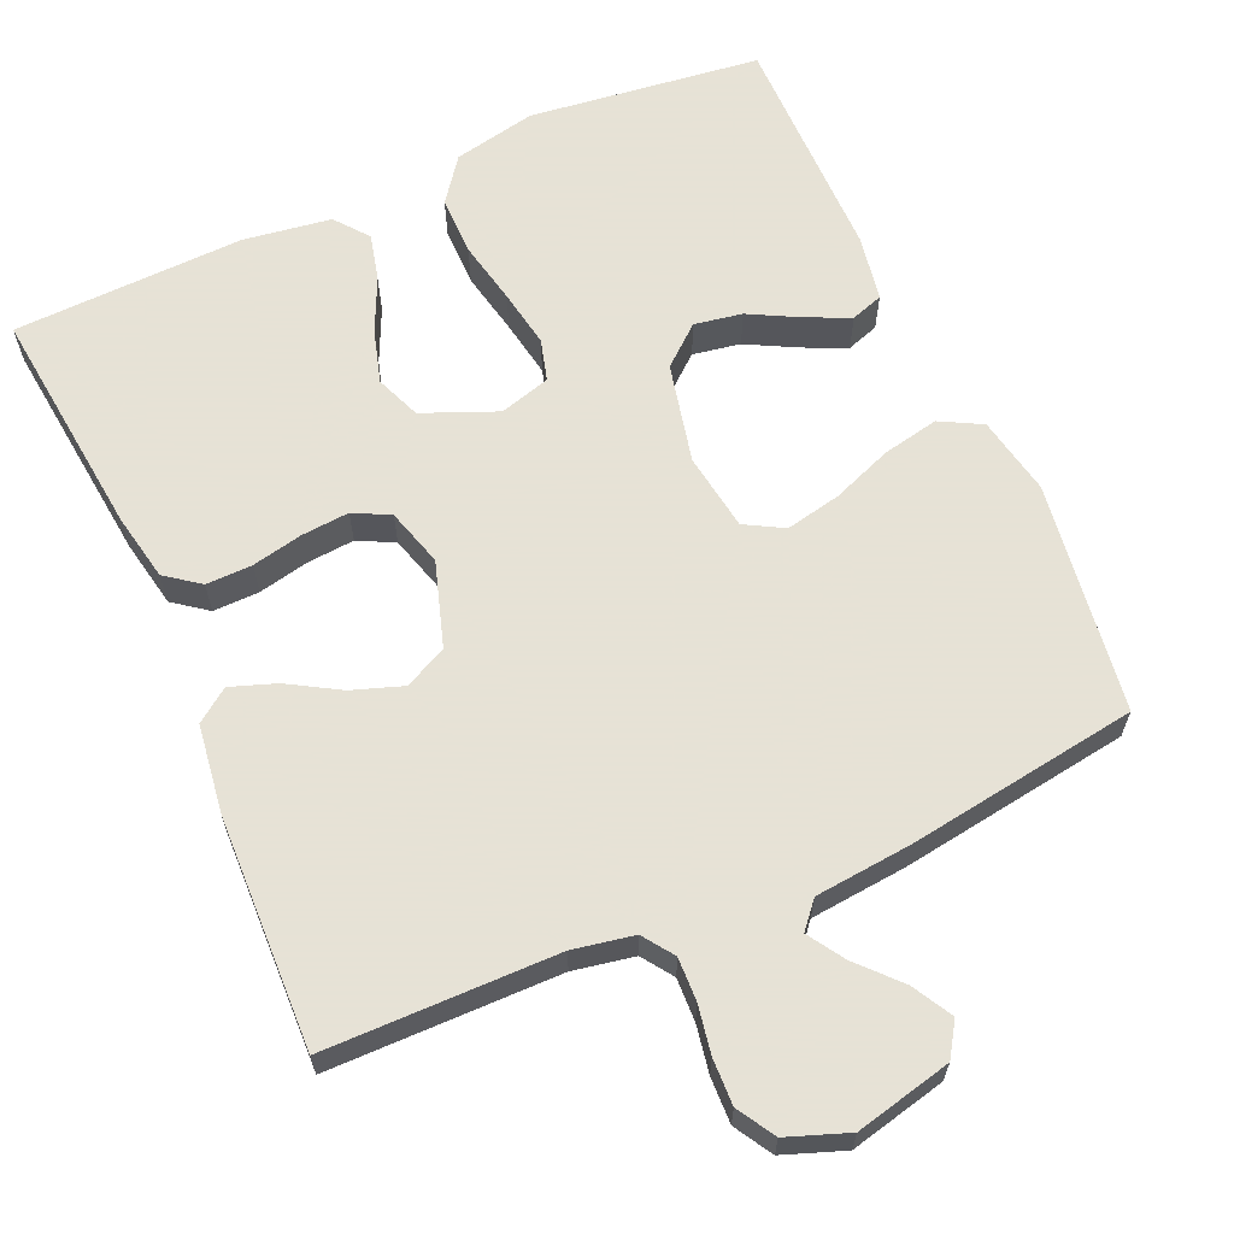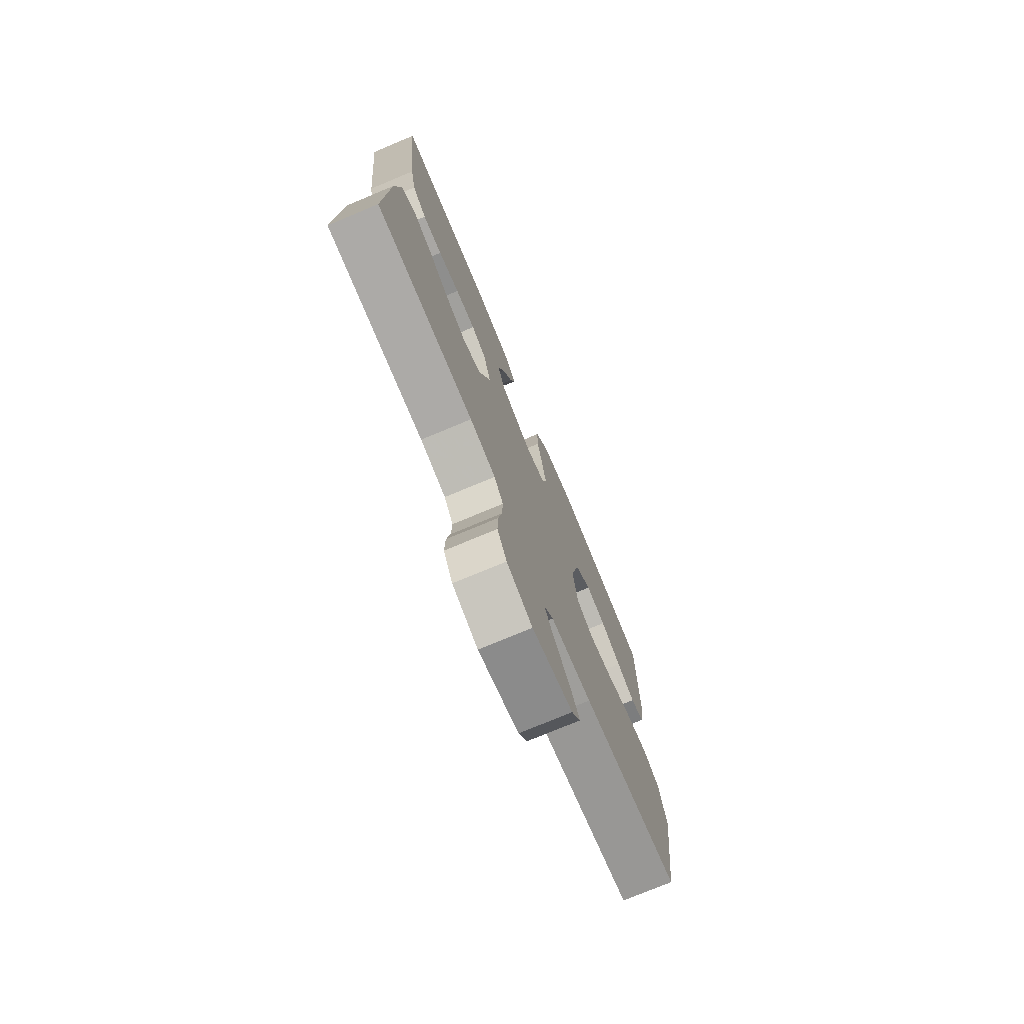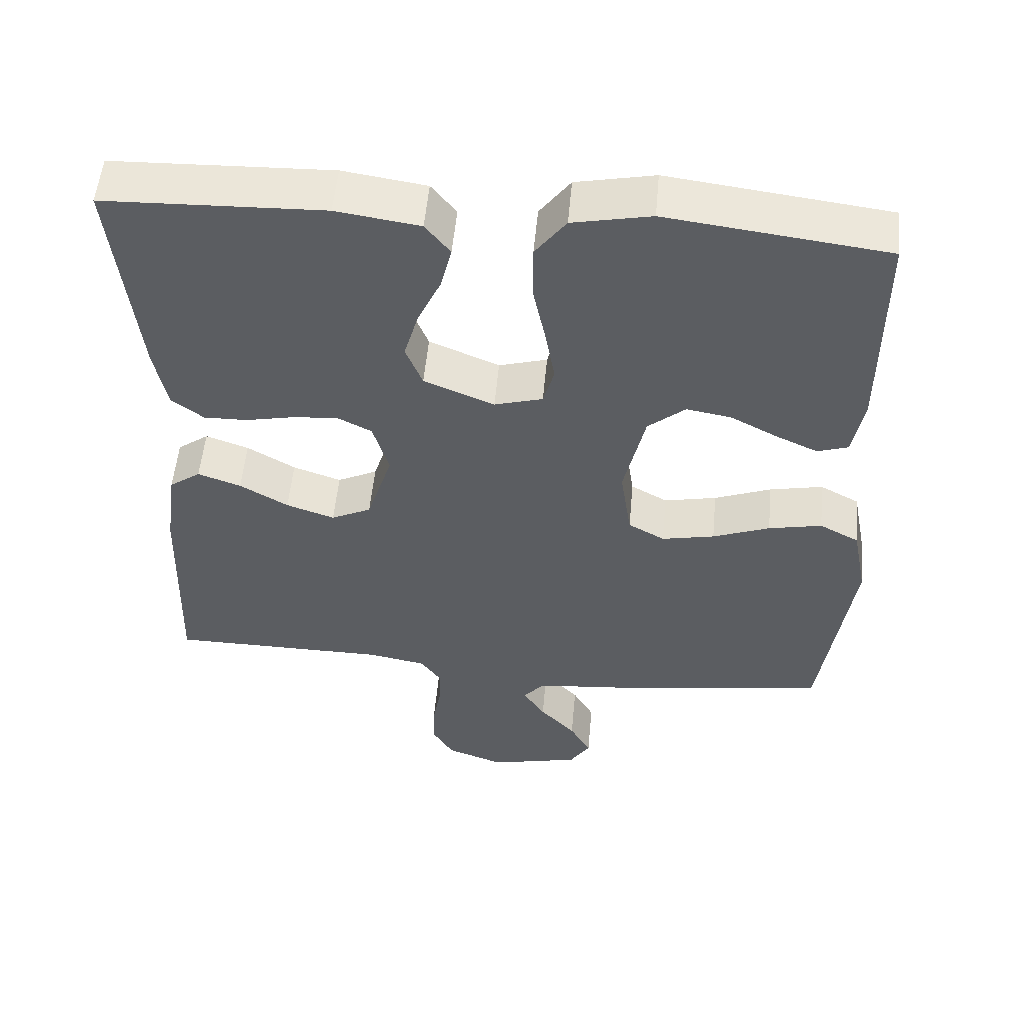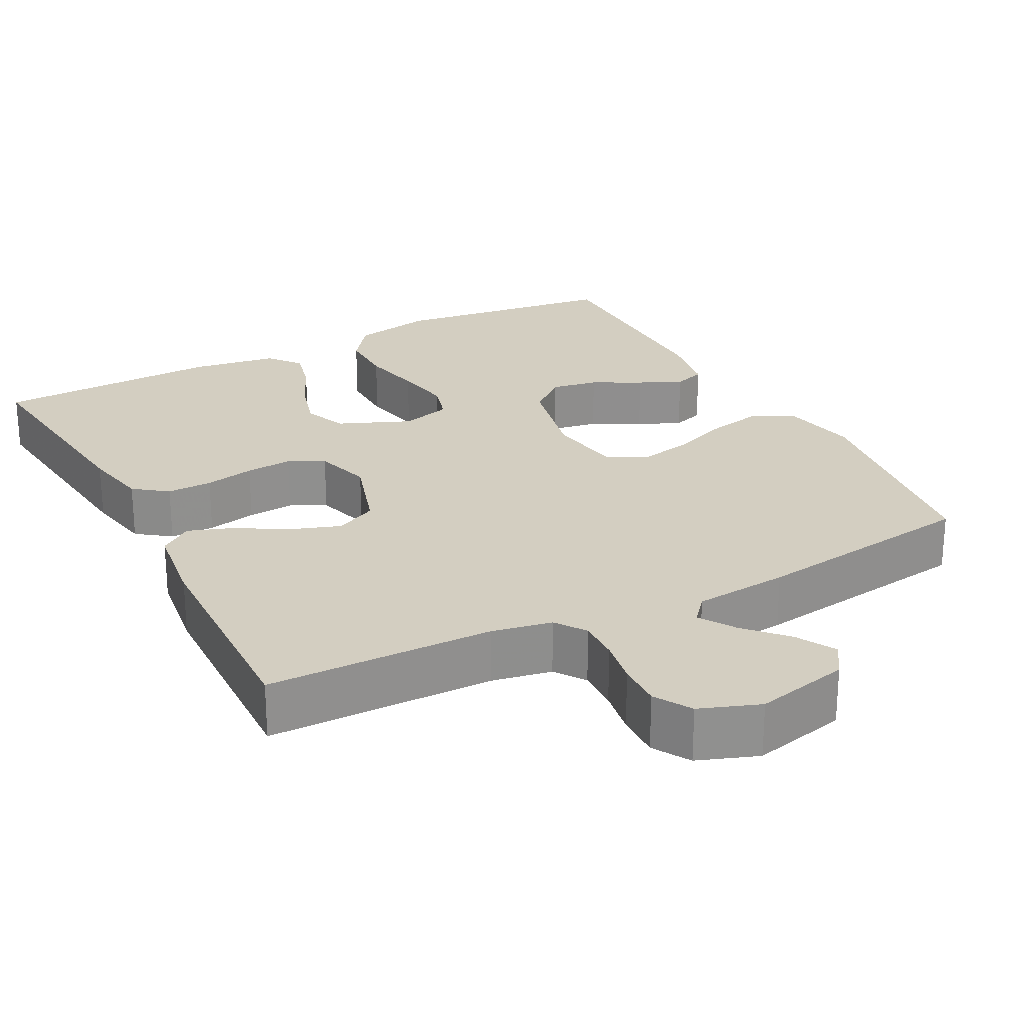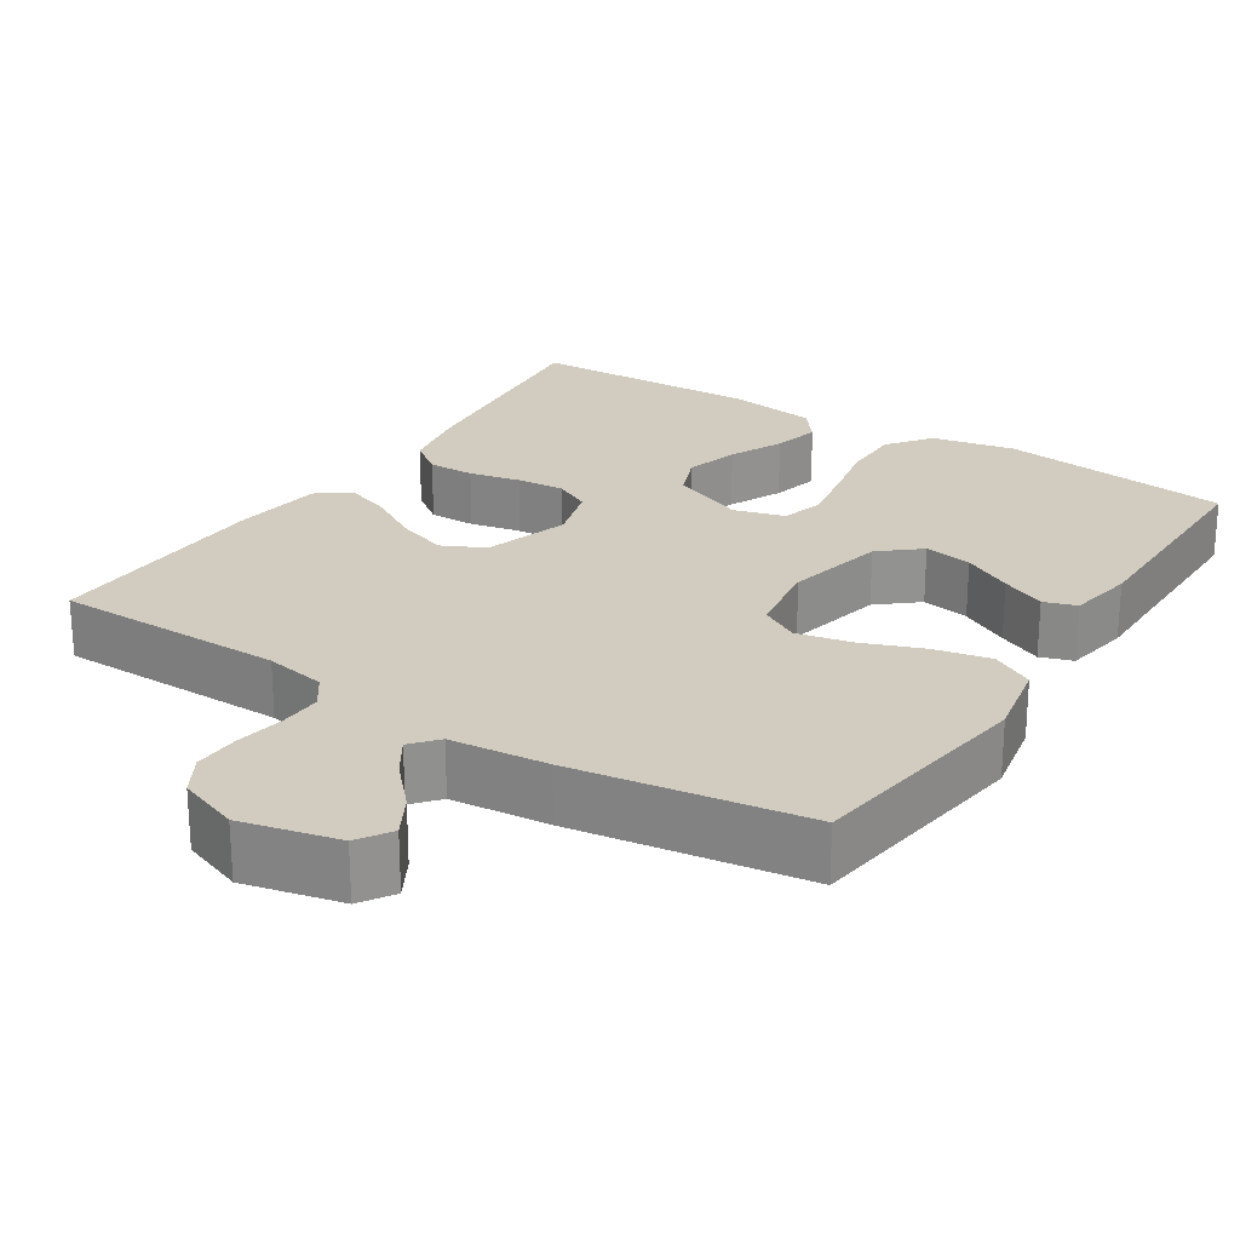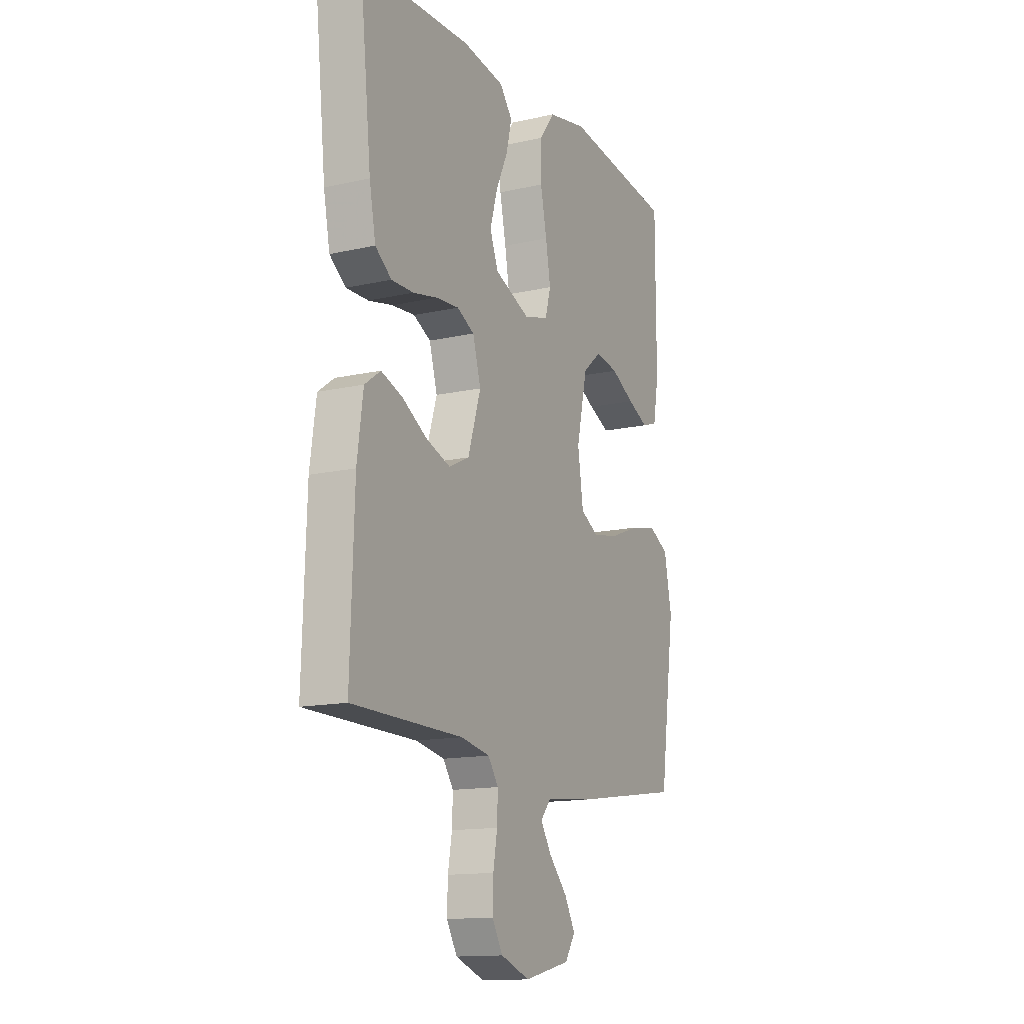
<metadata>
{"format":"obj","ext":"obj","renderer":"f3d","projection":"perspective","resolution":1024,"background":"white","views":[{"elev":63.8,"azim":156.1,"up":"+Y"},{"elev":-75.6,"azim":112.7,"up":"+Z"},{"elev":53.6,"azim":-174.8,"up":"+Z"},{"elev":24.9,"azim":152.3,"up":"+Y"},{"elev":24.1,"azim":-147.3,"up":"+Y"},{"elev":-14.1,"azim":116.5,"up":"+Z"}]}
</metadata>
<code>
v 0.5 0.07 -0.5
v 0.2 0.07 -0.503
v 0.121 0.07 -0.518
v 0.093 0.07 -0.558
v 0.095 0.07 -0.614
v 0.106 0.07 -0.676
v 0.108 0.07 -0.736
v 0.079 0.07 -0.785
v 0 0.07 -0.814
v -0.125 0.07 -0.785
v -0.153 0.07 -0.742
v -0.124 0.07 -0.69
v -0.075 0.07 -0.637
v -0.045 0.07 -0.59
v -0.074 0.07 -0.556
v -0.2 0.07 -0.544
v -0.5 0.07 -0.5
v -0.542 0.07 -0.2
v -0.522 0.07 -0.098
v -0.468 0.07 -0.069
v -0.395 0.07 -0.084
v -0.317 0.07 -0.114
v -0.245 0.07 -0.129
v -0.195 0.07 -0.101
v -0.18 0.07 0
v -0.209 0.07 0.129
v -0.26 0.07 0.172
v -0.322 0.07 0.161
v -0.386 0.07 0.127
v -0.443 0.07 0.101
v -0.485 0.07 0.115
v -0.5 0.07 0.2
v -0.5 0.07 0.5
v -0.2 0.07 0.538
v -0.093 0.07 0.516
v -0.051 0.07 0.46
v -0.051 0.07 0.383
v -0.068 0.07 0.301
v -0.081 0.07 0.226
v -0.066 0.07 0.172
v 0 0.07 0.153
v 0.096 0.07 0.193
v 0.119 0.07 0.251
v 0.099 0.07 0.32
v 0.067 0.07 0.389
v 0.052 0.07 0.45
v 0.086 0.07 0.493
v 0.2 0.07 0.51
v 0.5 0.07 0.5
v 0.468 0.07 0.2
v 0.451 0.07 0.112
v 0.407 0.07 0.079
v 0.347 0.07 0.08
v 0.281 0.07 0.094
v 0.219 0.07 0.099
v 0.172 0.07 0.075
v 0.15 0.07 0
v 0.185 0.07 -0.11
v 0.24 0.07 -0.137
v 0.306 0.07 -0.114
v 0.372 0.07 -0.075
v 0.431 0.07 -0.054
v 0.474 0.07 -0.085
v 0.49 0.07 -0.2
v 0.5 0 -0.5
v 0.2 0 -0.503
v 0.121 0 -0.518
v 0.093 0 -0.558
v 0.095 0 -0.614
v 0.106 0 -0.676
v 0.108 0 -0.736
v 0.079 0 -0.785
v 0 0 -0.814
v -0.125 0 -0.785
v -0.153 0 -0.742
v -0.124 0 -0.69
v -0.075 0 -0.637
v -0.045 0 -0.59
v -0.074 0 -0.556
v -0.2 0 -0.544
v -0.5 0 -0.5
v -0.542 0 -0.2
v -0.522 0 -0.098
v -0.468 0 -0.069
v -0.395 0 -0.084
v -0.317 0 -0.114
v -0.245 0 -0.129
v -0.195 0 -0.101
v -0.18 0 0
v -0.209 0 0.129
v -0.26 0 0.172
v -0.322 0 0.161
v -0.386 0 0.127
v -0.443 0 0.101
v -0.485 0 0.115
v -0.5 0 0.2
v -0.5 0 0.5
v -0.2 0 0.538
v -0.093 0 0.516
v -0.051 0 0.46
v -0.051 0 0.383
v -0.068 0 0.301
v -0.081 0 0.226
v -0.066 0 0.172
v 0 0 0.153
v 0.096 0 0.193
v 0.119 0 0.251
v 0.099 0 0.32
v 0.067 0 0.389
v 0.052 0 0.45
v 0.086 0 0.493
v 0.2 0 0.51
v 0.5 0 0.5
v 0.468 0 0.2
v 0.451 0 0.112
v 0.407 0 0.079
v 0.347 0 0.08
v 0.281 0 0.094
v 0.219 0 0.099
v 0.172 0 0.075
v 0.15 0 0
v 0.185 0 -0.11
v 0.24 0 -0.137
v 0.306 0 -0.114
v 0.372 0 -0.075
v 0.431 0 -0.054
v 0.474 0 -0.085
v 0.49 0 -0.2
f 64 1 2
f 63 64 2
f 62 63 2
f 61 62 2
f 60 61 2
f 59 60 2 3
f 58 59 3 4
f 57 58 4
f 52 53 54
f 51 52 54
f 50 51 54
f 49 50 54
f 48 49 54
f 47 48 54
f 46 47 54
f 45 46 54
f 44 45 54
f 43 44 54 55
f 42 43 55 56
f 36 37 38
f 35 36 38
f 34 35 38
f 33 34 38
f 32 33 38
f 31 32 38
f 30 31 38
f 29 30 38
f 28 29 38
f 27 28 38 39
f 26 27 39 40
f 20 21 22
f 19 20 22
f 18 19 22
f 17 18 22
f 16 17 22
f 15 16 22
f 14 15 22 23
f 11 12 13
f 10 11 13
f 9 10 13
f 8 9 13
f 7 8 13
f 6 7 13
f 5 6 13
f 4 5 13 14
f 14 23 24
f 4 14 24
f 57 4 24
f 57 24 25
f 56 57 25
f 42 56 25
f 41 42 25
f 25 26 40 41
f 66 65 128
f 66 128 127
f 66 127 126
f 66 126 125
f 66 125 124
f 67 66 124 123
f 68 67 123 122
f 68 122 121
f 118 117 116
f 118 116 115
f 118 115 114
f 118 114 113
f 118 113 112
f 118 112 111
f 118 111 110
f 118 110 109
f 118 109 108
f 119 118 108 107
f 120 119 107 106
f 102 101 100
f 102 100 99
f 102 99 98
f 102 98 97
f 102 97 96
f 102 96 95
f 102 95 94
f 102 94 93
f 102 93 92
f 103 102 92 91
f 104 103 91 90
f 86 85 84
f 86 84 83
f 86 83 82
f 86 82 81
f 86 81 80
f 86 80 79
f 87 86 79 78
f 77 76 75
f 77 75 74
f 77 74 73
f 77 73 72
f 77 72 71
f 77 71 70
f 77 70 69
f 78 77 69 68
f 88 87 78
f 88 78 68
f 88 68 121
f 89 88 121
f 89 121 120
f 89 120 106
f 89 106 105
f 105 104 90 89
f 1 65 66 2
f 2 66 67 3
f 3 67 68 4
f 4 68 69 5
f 5 69 70 6
f 6 70 71 7
f 7 71 72 8
f 8 72 73 9
f 9 73 74 10
f 10 74 75 11
f 11 75 76 12
f 12 76 77 13
f 13 77 78 14
f 14 78 79 15
f 15 79 80 16
f 16 80 81 17
f 17 81 82 18
f 18 82 83 19
f 19 83 84 20
f 20 84 85 21
f 21 85 86 22
f 22 86 87 23
f 23 87 88 24
f 24 88 89 25
f 25 89 90 26
f 26 90 91 27
f 27 91 92 28
f 28 92 93 29
f 29 93 94 30
f 30 94 95 31
f 31 95 96 32
f 32 96 97 33
f 33 97 98 34
f 34 98 99 35
f 35 99 100 36
f 36 100 101 37
f 37 101 102 38
f 38 102 103 39
f 39 103 104 40
f 40 104 105 41
f 41 105 106 42
f 42 106 107 43
f 43 107 108 44
f 44 108 109 45
f 45 109 110 46
f 46 110 111 47
f 47 111 112 48
f 48 112 113 49
f 49 113 114 50
f 50 114 115 51
f 51 115 116 52
f 52 116 117 53
f 53 117 118 54
f 54 118 119 55
f 55 119 120 56
f 56 120 121 57
f 57 121 122 58
f 58 122 123 59
f 59 123 124 60
f 60 124 125 61
f 61 125 126 62
f 62 126 127 63
f 63 127 128 64
f 64 128 65 1

</code>
